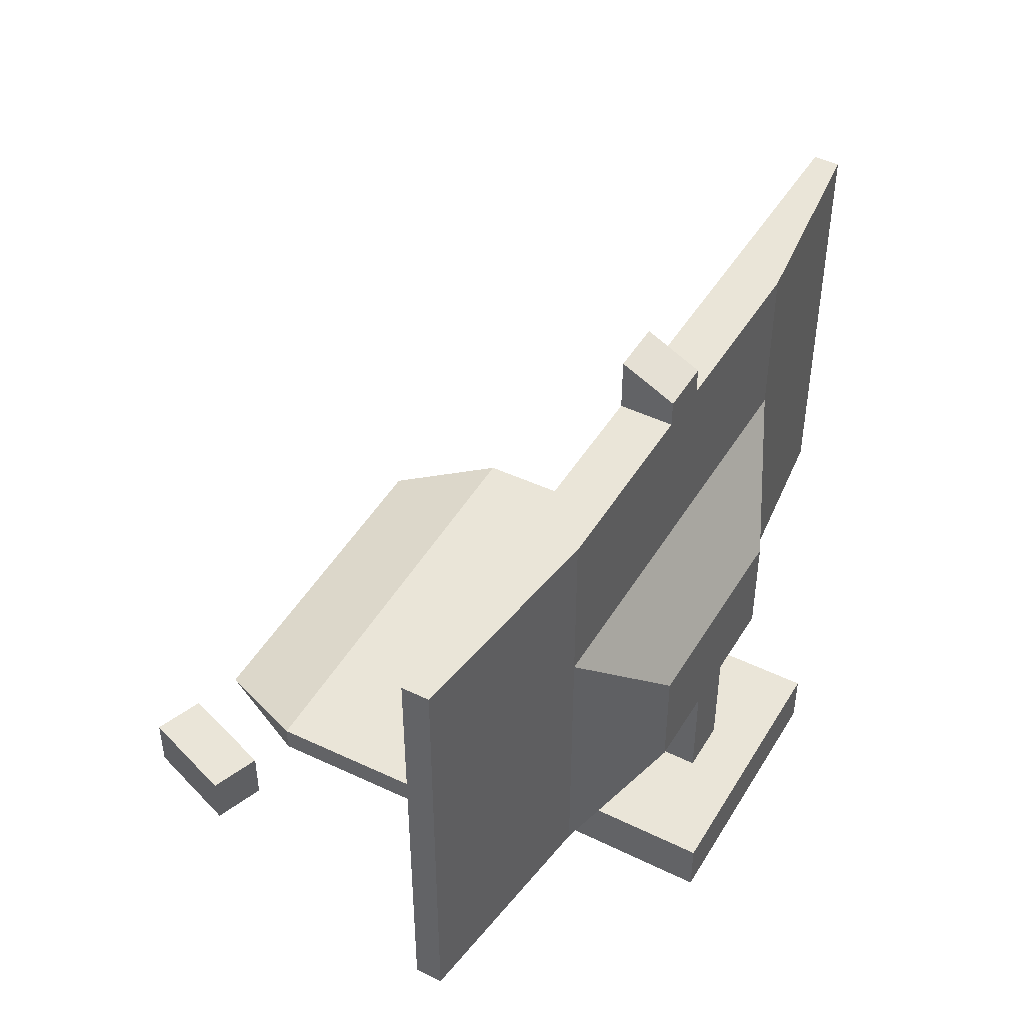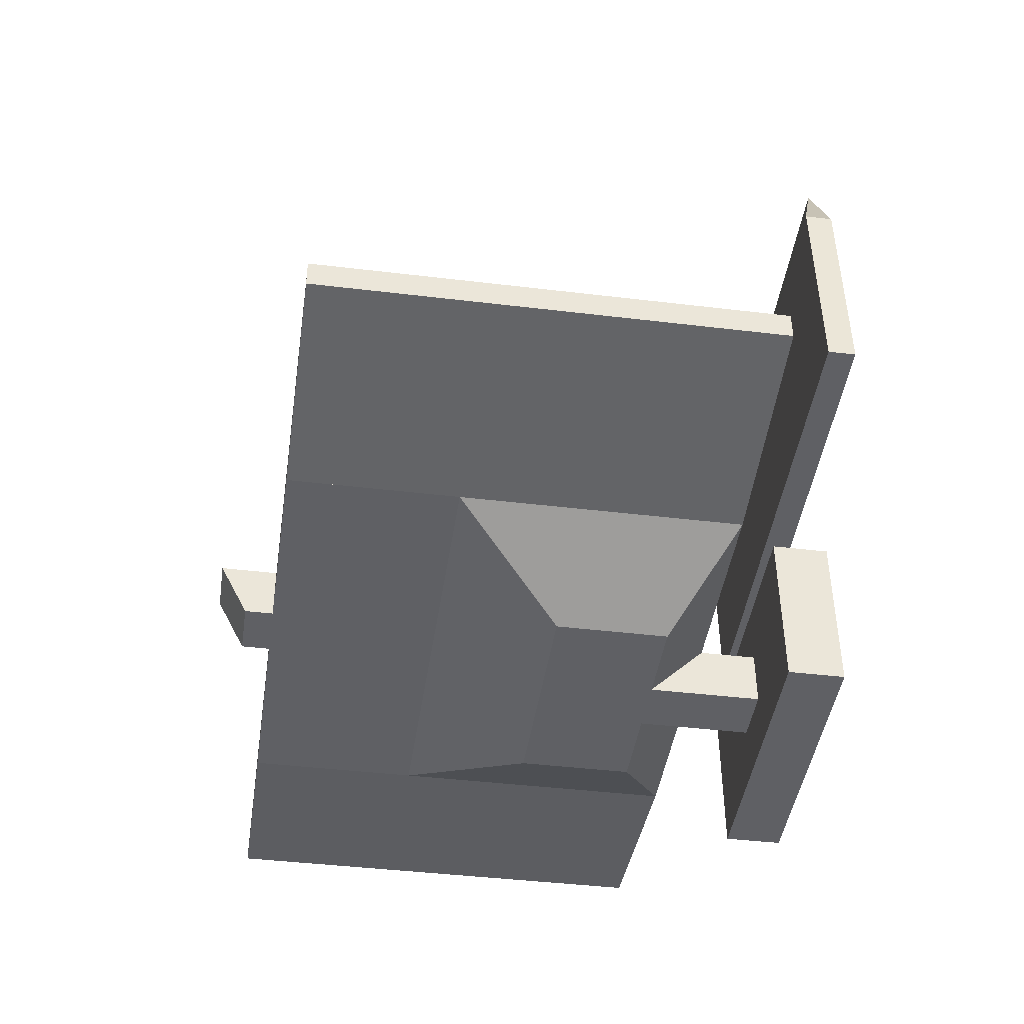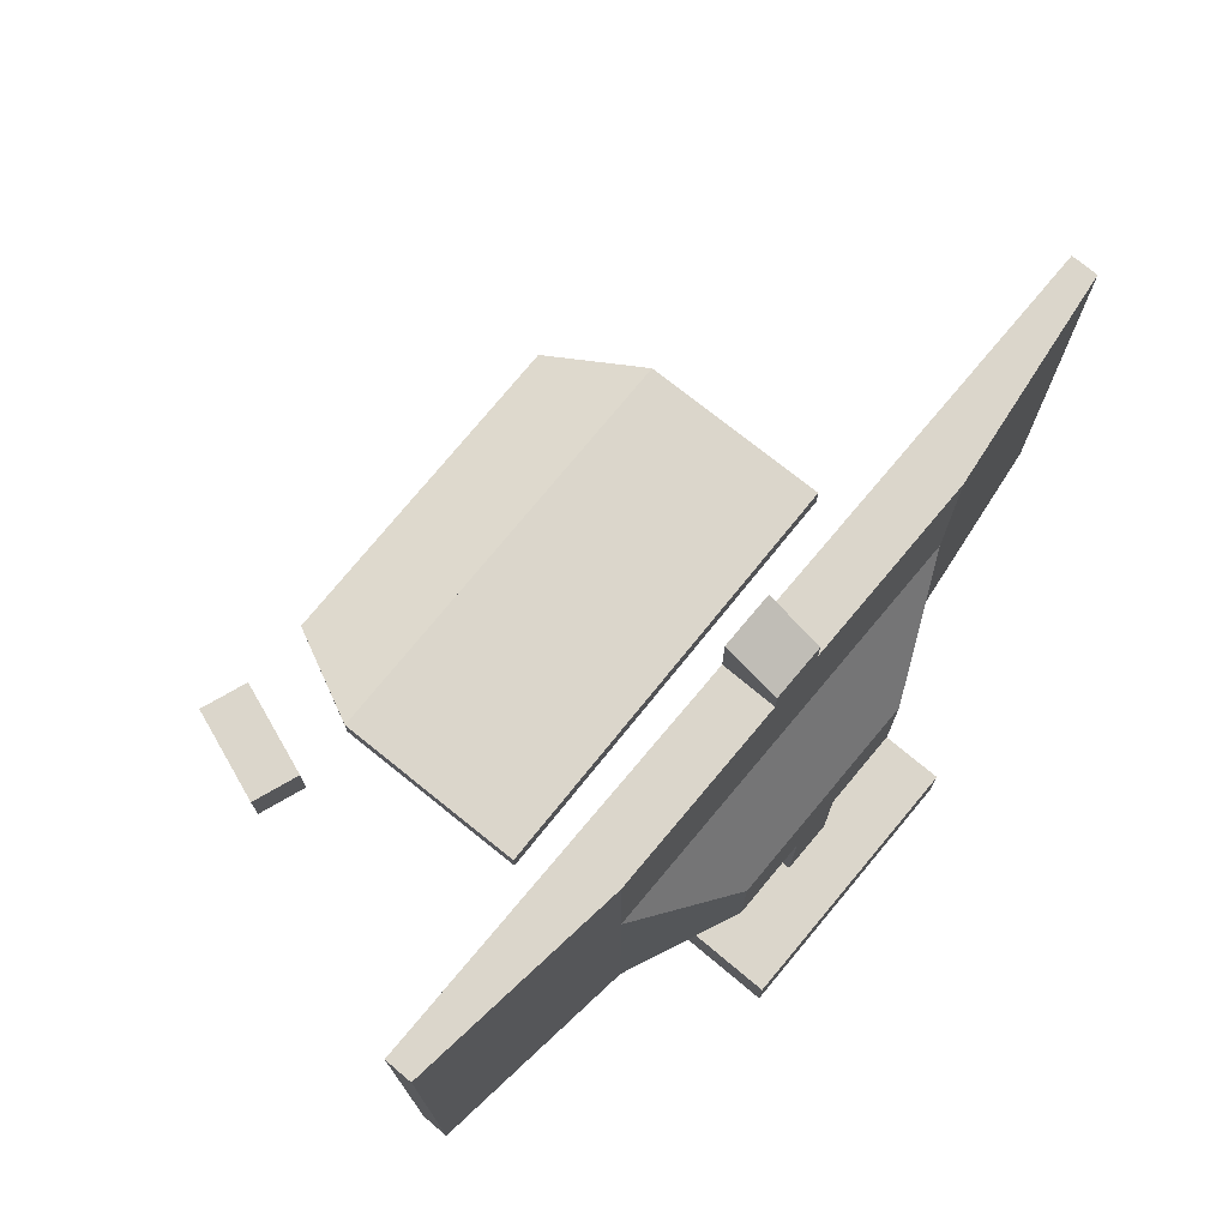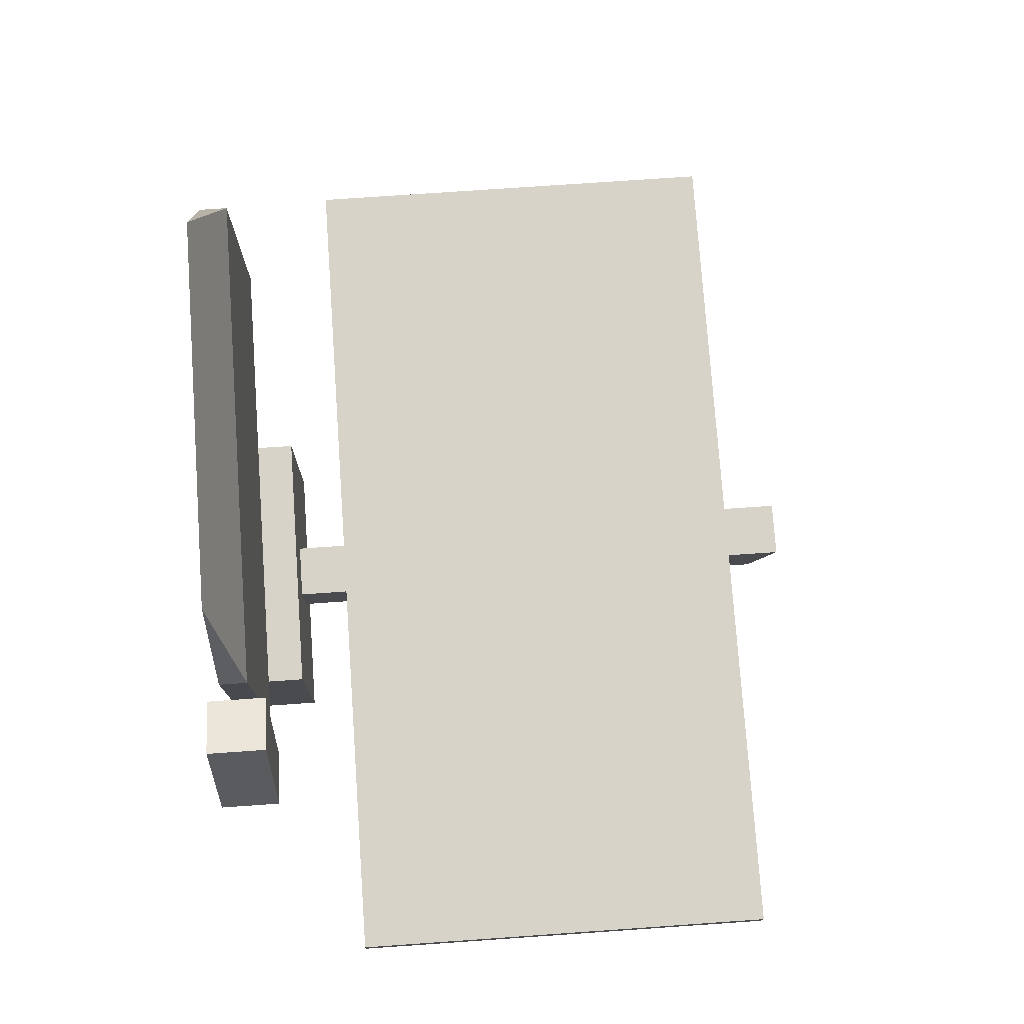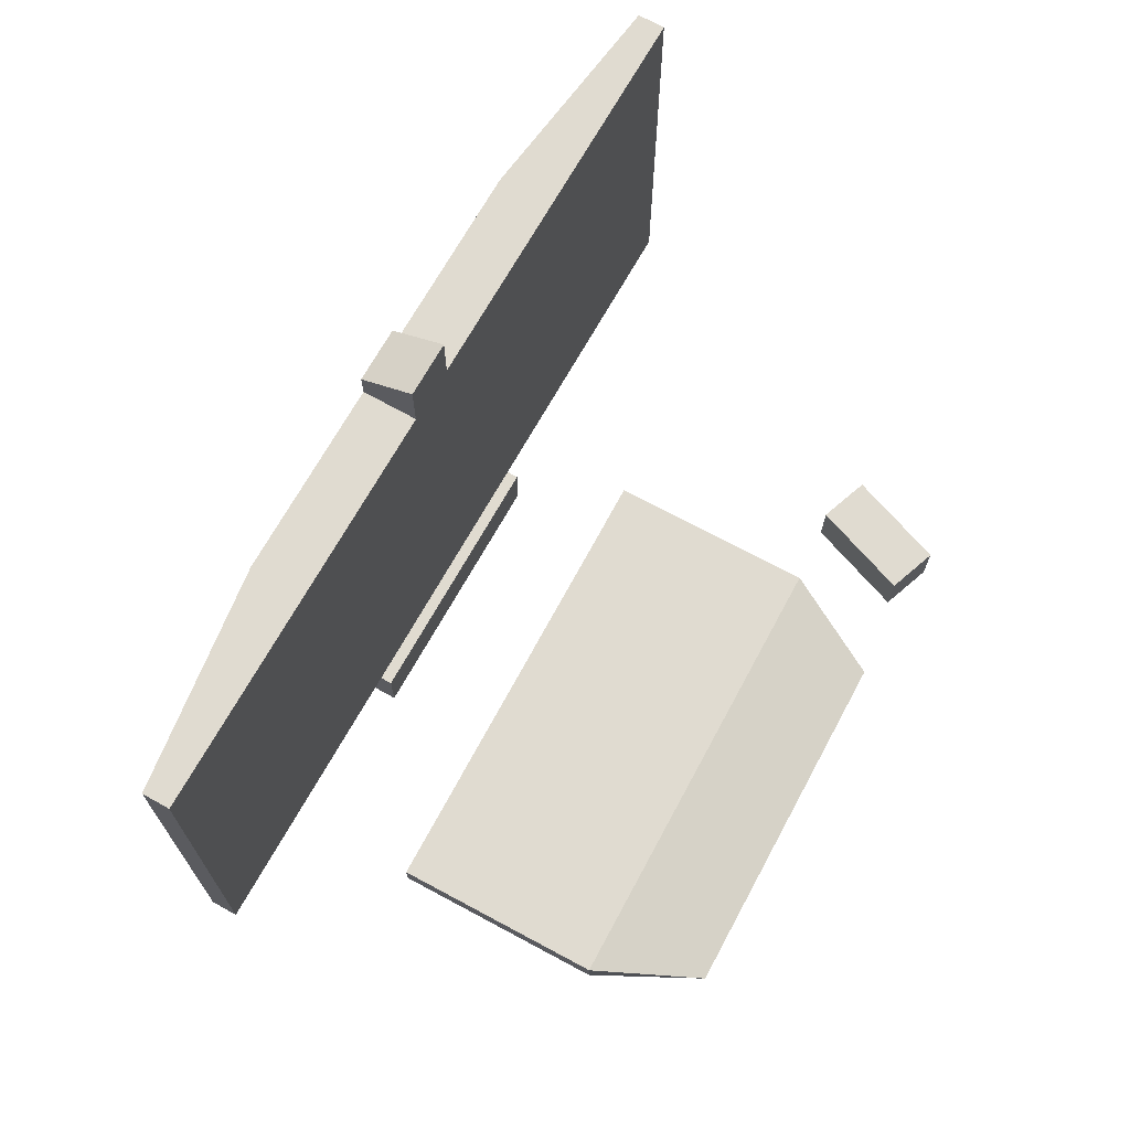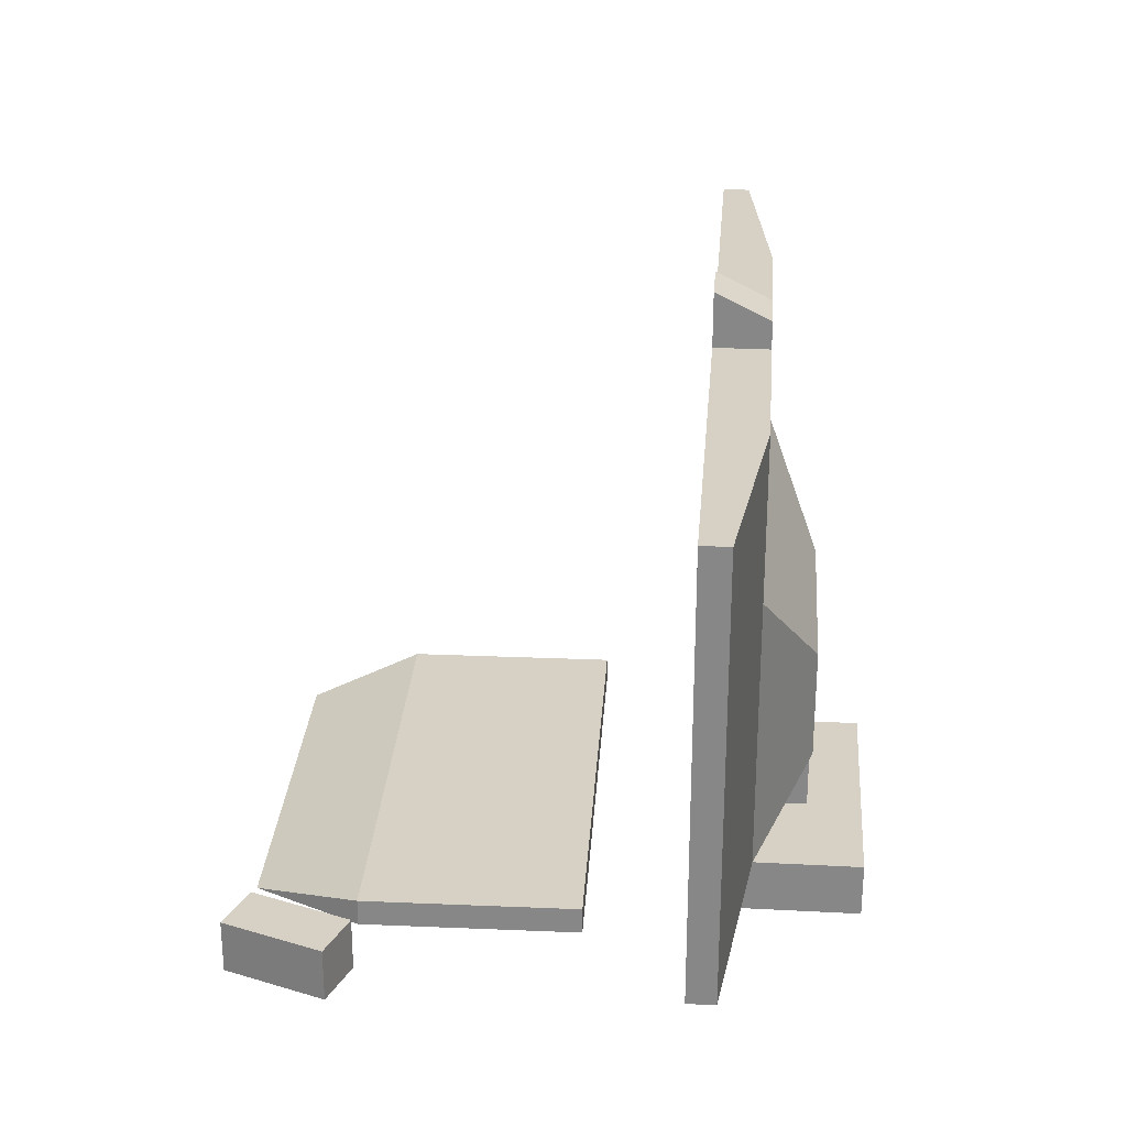
<metadata>
{"format":"obj","ext":"obj","renderer":"f3d","projection":"perspective","resolution":1024,"background":"white","views":[{"elev":45.4,"azim":121.4,"up":"+Y"},{"elev":-42.0,"azim":-98.3,"up":"+Z"},{"elev":73.5,"azim":131.9,"up":"+Y"},{"elev":73.9,"azim":86.0,"up":"+Z"},{"elev":70.1,"azim":-58.7,"up":"+Y"},{"elev":27.0,"azim":96.7,"up":"+Y"}]}
</metadata>
<code>
o computer_wide.obj
v 0.1431 0.0625 -0.3802
v -0.1692 0.0625 -0.3693
v -0.1627 0.0625 -0.1819
v 0.1496 0.0625 -0.1928
v 0.1496 0 -0.1928
v -0.1627 -0 -0.1819
v -0.1692 -0 -0.3693
v 0.1431 0 -0.3802
v 0.02032 0.1875 -0.3134
v -0.04214 0.1875 -0.3112
v -0.03996 0.1875 -0.2488
v 0.02251 0.1875 -0.2509
v 0.02251 0.0625 -0.2509
v -0.03996 0.0625 -0.2488
v -0.04214 0.0625 -0.3112
v 0.02032 0.0625 -0.3134
v 0.2411 0.625 -0.2586
v -0.2586 0.625 -0.2411
v -0.2564 0.625 -0.1787
v 0.2433 0.625 -0.1961
v 0.2433 0.125 -0.1961
v -0.2564 0.125 -0.1787
v -0.2586 0.125 -0.2411
v 0.2411 0.125 -0.2586
v 0.114 0.3125 -0.3167
v -0.1358 0.3125 -0.3079
v -0.2586 0.4375 -0.2411
v 0.2411 0.4375 -0.2586
v 0.2411 0.125 -0.2586
v -0.2586 0.125 -0.2411
v -0.1358 0.1875 -0.3079
v 0.114 0.1875 -0.3167
v 0.2152 0.03125 -0.07386
v -0.3466 0.03125 -0.04442
v -0.3335 0.03125 0.2052
v 0.2283 0.03125 0.1758
v 0.2283 0 0.1758
v -0.3335 -0 0.2052
v -0.3466 -0 -0.04442
v 0.2152 0 -0.07386
v 0.2283 0.03125 0.1758
v -0.3335 0.03125 0.2052
v -0.2645 -0 0.3268
v 0.1724 0 0.3039
v 0.1724 0 0.3039
v -0.2645 -0 0.3268
v -0.3335 -0 0.2052
v 0.2283 0 0.1758
v 0.3671 0.0625 0.185
v 0.3076 0.0625 0.1657
v 0.269 0.0625 0.2845
v 0.3284 0.0625 0.3039
v 0.3284 0 0.3039
v 0.269 0 0.2845
v 0.3076 0 0.1657
v 0.3671 0 0.185
v 0.02251 0.6562 -0.2509
v -0.03996 0.6562 -0.2488
v -0.03778 0.6875 -0.1863
v 0.02469 0.6875 -0.1885
v 0.02469 0.625 -0.1885
v -0.03778 0.625 -0.1863
v -0.03996 0.625 -0.2488
v 0.02251 0.625 -0.2509
v 0.4921 0.625 -0.2361
v 0.2411 0.625 -0.2586
v 0.2433 0.625 -0.1961
v 0.4932 0.625 -0.2048
v 0.4932 0.125 -0.2048
v 0.2433 0.125 -0.1961
v 0.2411 0.125 -0.2586
v 0.4921 0.125 -0.2361
v -0.2586 0.625 -0.2411
v -0.5073 0.625 -0.2012
v -0.5062 0.625 -0.1699
v -0.2564 0.625 -0.1787
v -0.2564 0.125 -0.1787
v -0.5062 0.125 -0.1699
v -0.5073 0.125 -0.2012
v -0.2586 0.125 -0.2411
f 1 2 3 4
f 5 6 7 8
f 2 1 8 7
f 4 3 6 5
f 3 2 7 6
f 1 4 5 8
f 9 10 11 12
f 13 14 15 16
f 10 9 16 15
f 12 11 14 13
f 11 10 15 14
f 9 12 13 16
f 17 18 19 20
f 21 22 23 24
f 18 17 24 23
f 20 19 22 21
f 19 18 23 22
f 17 20 21 24
f 25 26 27 28
f 29 30 31 32
f 26 25 32 31
f 28 27 30 29
f 27 26 31 30
f 25 28 29 32
f 33 34 35 36
f 37 38 39 40
f 34 33 40 39
f 36 35 38 37
f 35 34 39 38
f 33 36 37 40
f 41 42 43 44
f 45 46 47 48
f 42 41 48 47
f 44 43 46 45
f 43 42 47 46
f 41 44 45 48
f 49 50 51 52
f 53 54 55 56
f 50 49 56 55
f 52 51 54 53
f 51 50 55 54
f 49 52 53 56
f 57 58 59 60
f 61 62 63 64
f 58 57 64 63
f 60 59 62 61
f 59 58 63 62
f 57 60 61 64
f 65 66 67 68
f 69 70 71 72
f 66 65 72 71
f 68 67 70 69
f 67 66 71 70
f 65 68 69 72
f 73 74 75 76
f 77 78 79 80
f 74 73 80 79
f 76 75 78 77
f 75 74 79 78
f 73 76 77 80

</code>
